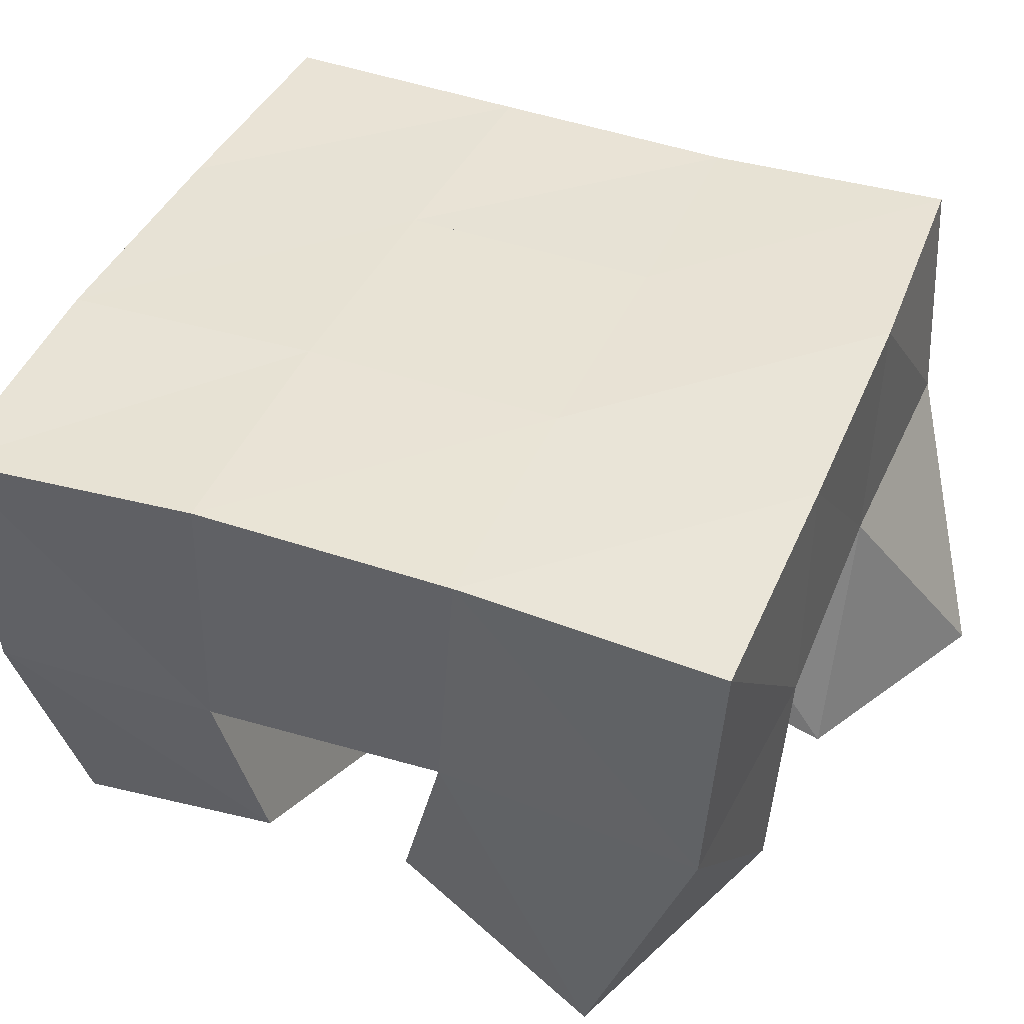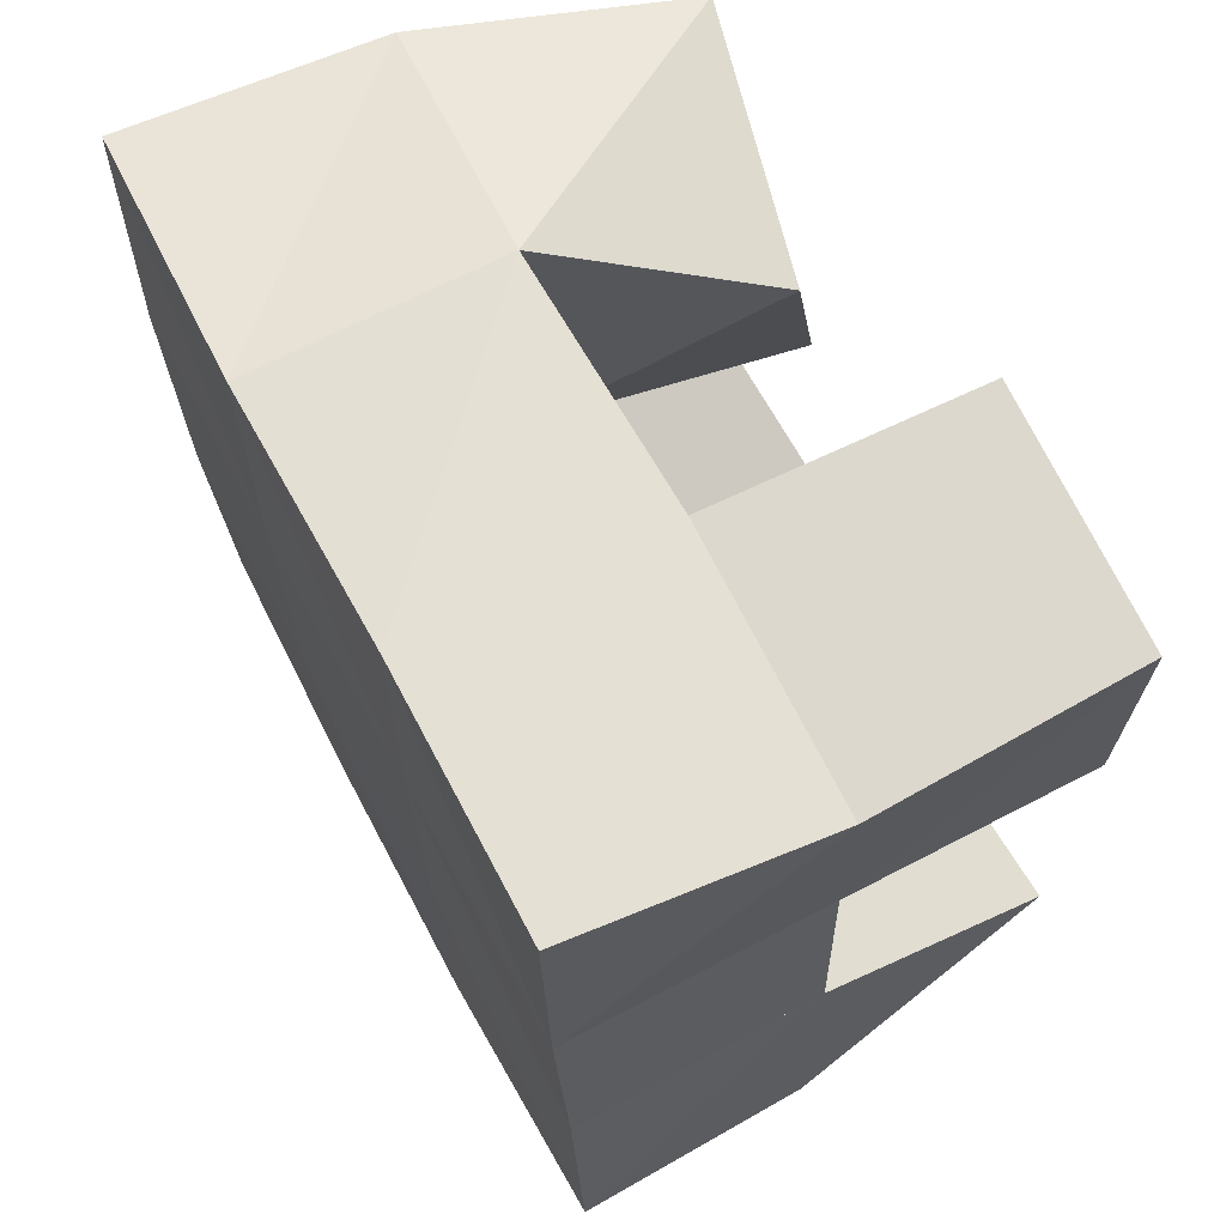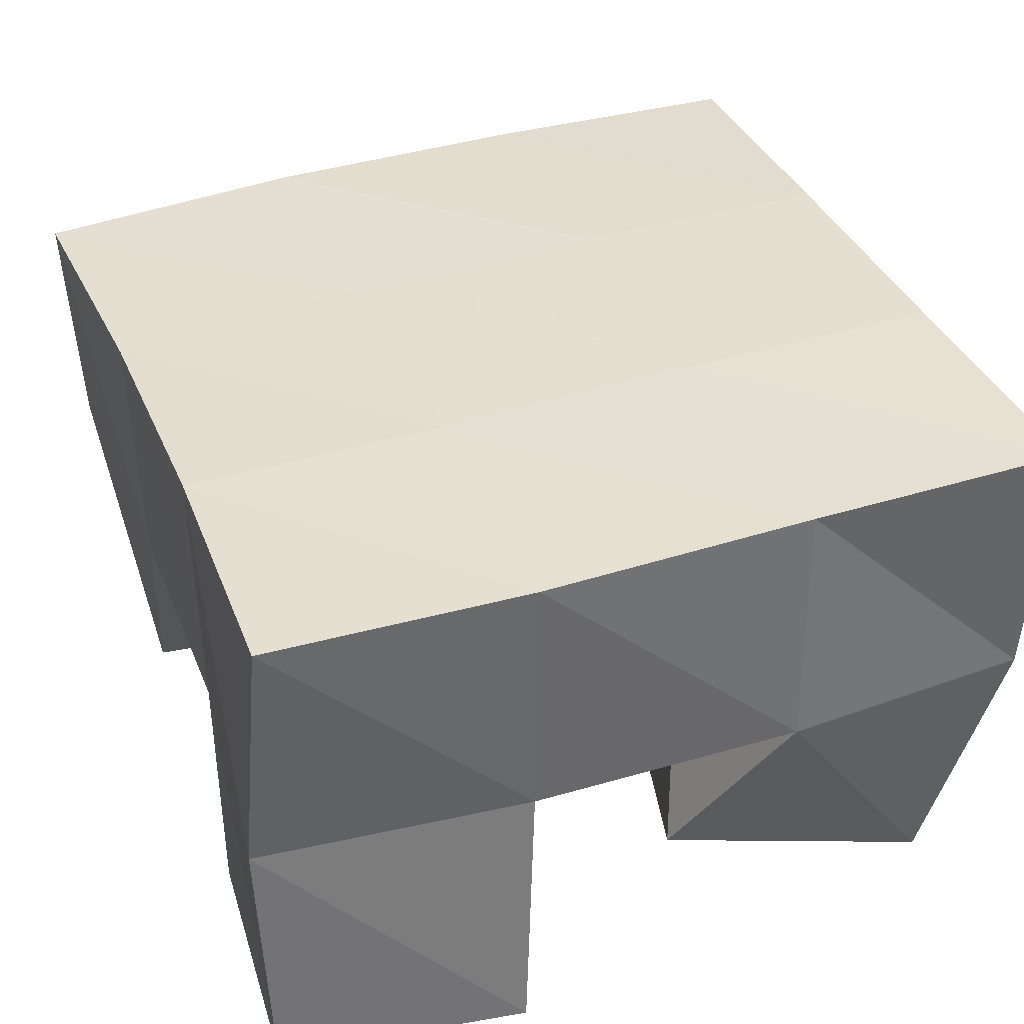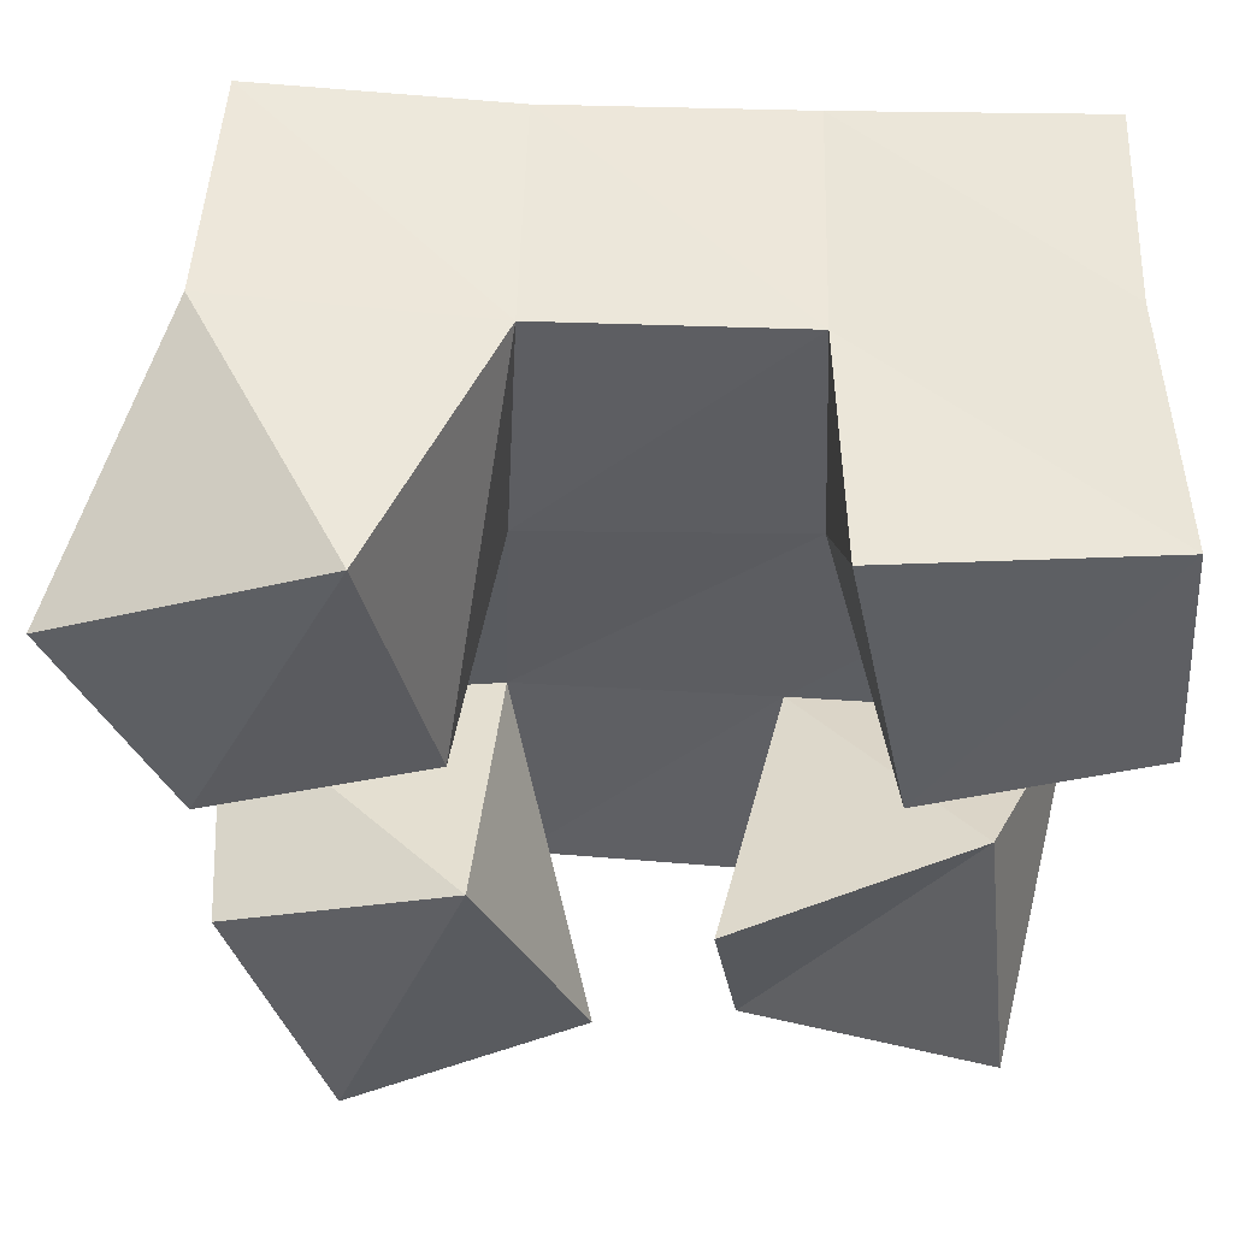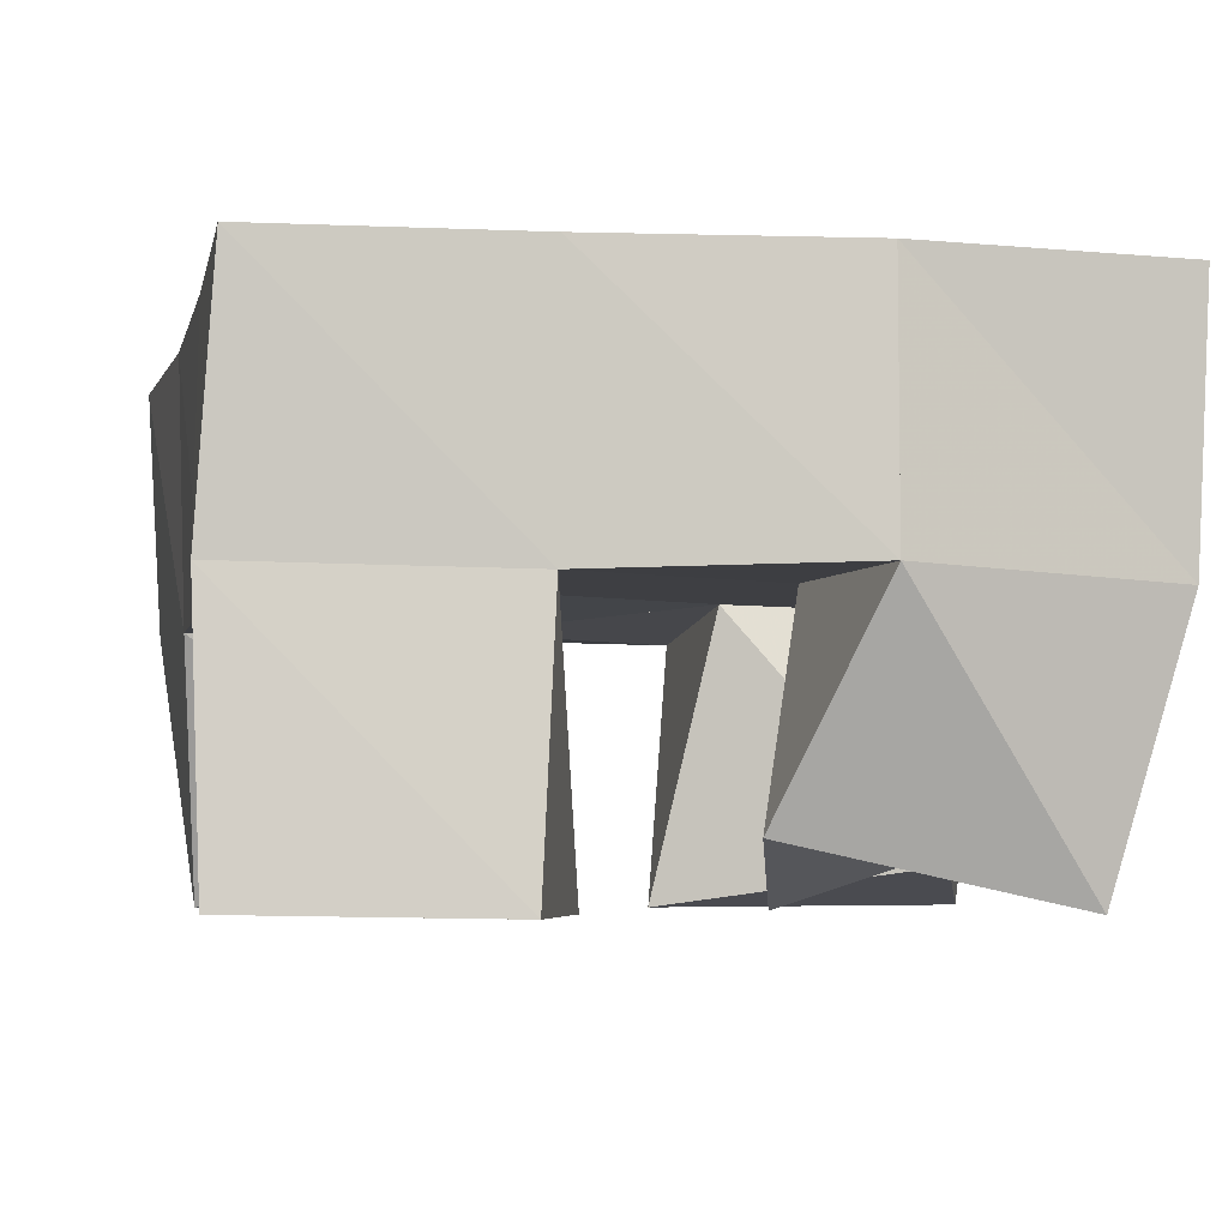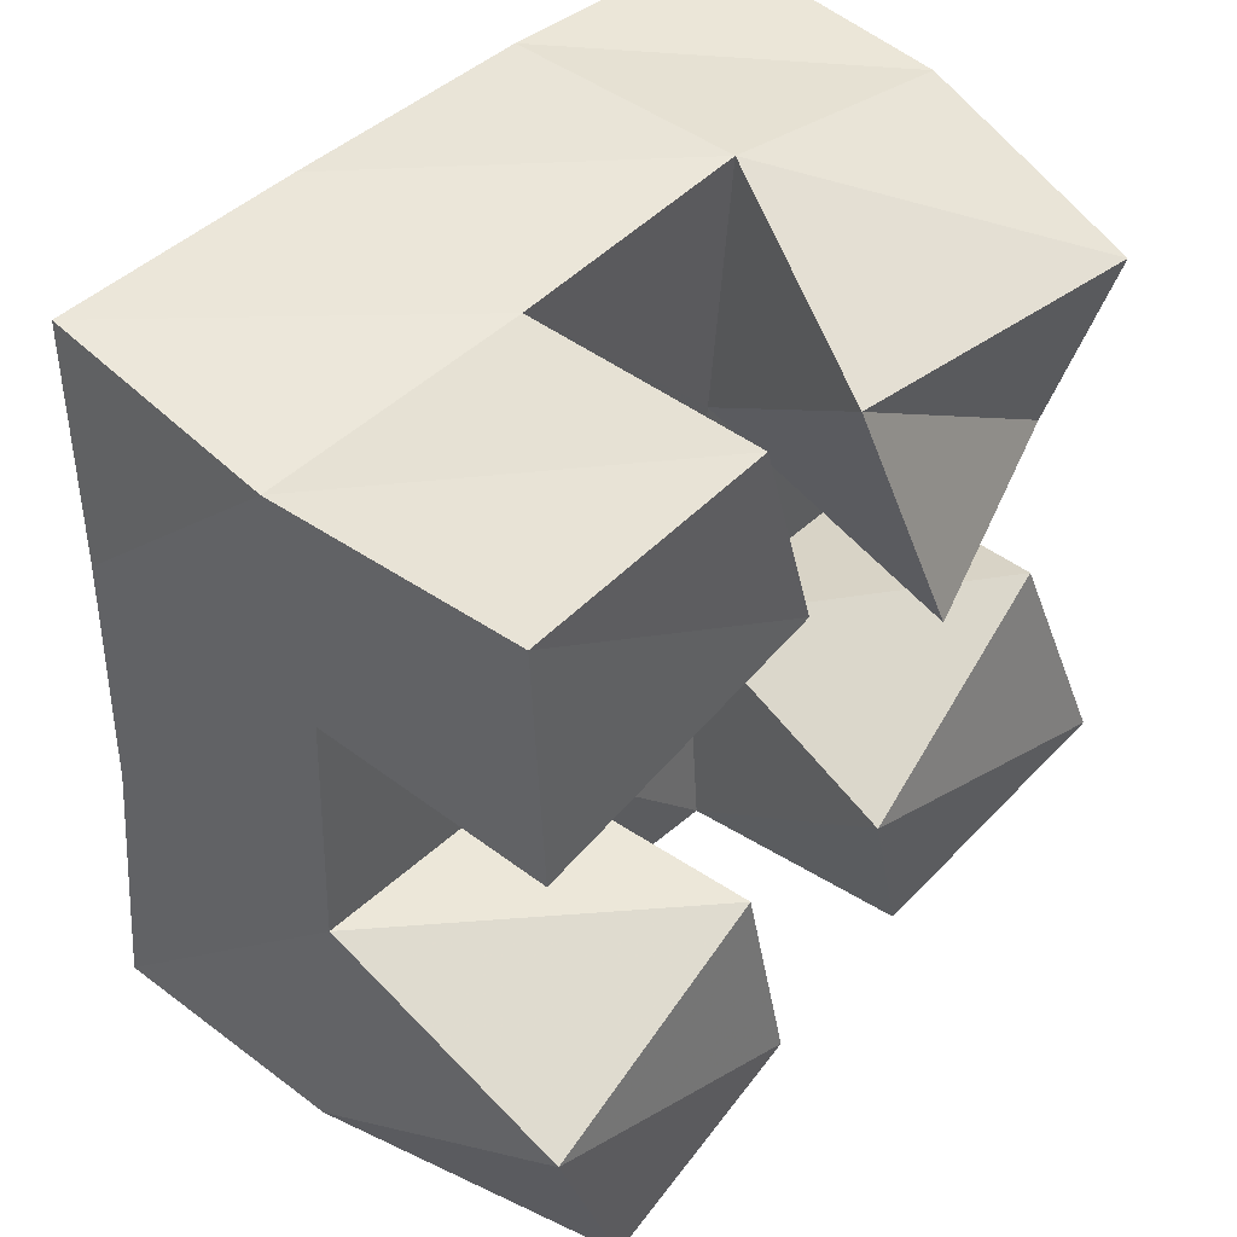
<metadata>
{"format":"obj","ext":"obj","renderer":"f3d","projection":"perspective","resolution":1024,"background":"white","views":[{"elev":42.3,"azim":114.8,"up":"+Y"},{"elev":67.1,"azim":-117.0,"up":"+Z"},{"elev":37.1,"azim":-17.9,"up":"+Y"},{"elev":-40.3,"azim":-89.9,"up":"+Y"},{"elev":-5.0,"azim":-9.7,"up":"+Y"},{"elev":45.6,"azim":-47.7,"up":"+Z"}]}
</metadata>
<code>
v 0.5376 0.1028 0.09262
v 0.5135 0.1515 0.1143
v 0.5808 0.1021 0.112
v 0.5653 0.152 0.1127
v 0.5201 0.1 0.1419
v 0.517 0.1484 0.1652
v 0.5759 0.107 0.1534
v 0.5664 0.1493 0.1625
v 0.6149 0.1 0.1972
v 0.6172 0.1544 0.211
v 0.6611 0.1153 0.2026
v 0.6671 0.1513 0.2095
v 0.6034 0.1118 0.2443
v 0.6203 0.1528 0.2632
v 0.6563 0.1 0.2496
v 0.67 0.1507 0.255
v 0.5193 0.1001 0.2147
v 0.519 0.1484 0.2136
v 0.5778 0.1 0.2264
v 0.5698 0.1516 0.216
v 0.5177 0.1008 0.265
v 0.5159 0.1511 0.2625
v 0.5656 0.1 0.2686
v 0.5688 0.1505 0.2636
v 0.618 0.1057 0.1112
v 0.6141 0.1516 0.1093
v 0.6676 0.1 0.1297
v 0.6638 0.1512 0.1101
v 0.6018 0.1 0.1556
v 0.6142 0.1553 0.1607
v 0.6527 0.1075 0.1761
v 0.6647 0.154 0.1618
v 0.5107 0.1983 0.1178
v 0.5615 0.2003 0.1128
v 0.5155 0.1981 0.1665
v 0.5648 0.2004 0.163
v 0.5179 0.1993 0.215
v 0.5671 0.2008 0.2139
v 0.5191 0.1996 0.2653
v 0.569 0.2002 0.2646
v 0.6126 0.2008 0.1096
v 0.6145 0.2022 0.1604
v 0.6168 0.2026 0.2118
v 0.6206 0.2017 0.262
v 0.6627 0.2004 0.1073
v 0.6643 0.2026 0.1581
v 0.6669 0.203 0.2085
v 0.6717 0.2011 0.2576
f 1 2 4
f 3 1 4
f 2 6 8
f 4 2 8
f 6 5 7
f 8 6 7
f 5 1 3
f 7 5 3
f 8 7 3
f 4 8 3
f 2 1 5
f 6 2 5
f 9 10 12
f 11 9 12
f 10 14 16
f 12 10 16
f 14 13 15
f 16 14 15
f 13 9 11
f 15 13 11
f 16 15 11
f 12 16 11
f 10 9 13
f 14 10 13
f 17 18 20
f 19 17 20
f 18 22 24
f 20 18 24
f 22 21 23
f 24 22 23
f 21 17 19
f 23 21 19
f 24 23 19
f 20 24 19
f 18 17 21
f 22 18 21
f 25 26 28
f 27 25 28
f 26 30 32
f 28 26 32
f 30 29 31
f 32 30 31
f 29 25 27
f 31 29 27
f 32 31 27
f 28 32 27
f 26 25 29
f 30 26 29
f 2 33 34
f 4 2 34
f 33 35 36
f 34 33 36
f 35 6 8
f 36 35 8
f 6 2 4
f 8 6 4
f 36 8 4
f 34 36 4
f 33 2 6
f 35 33 6
f 6 35 36
f 8 6 36
f 35 37 38
f 36 35 38
f 37 18 20
f 38 37 20
f 18 6 8
f 20 18 8
f 38 20 8
f 36 38 8
f 35 6 18
f 37 35 18
f 18 37 38
f 20 18 38
f 37 39 40
f 38 37 40
f 39 22 24
f 40 39 24
f 22 18 20
f 24 22 20
f 40 24 20
f 38 40 20
f 37 18 22
f 39 37 22
f 4 34 41
f 26 4 41
f 34 36 42
f 41 34 42
f 36 8 30
f 42 36 30
f 8 4 26
f 30 8 26
f 42 30 26
f 41 42 26
f 34 4 8
f 36 34 8
f 8 36 42
f 30 8 42
f 36 38 43
f 42 36 43
f 38 20 10
f 43 38 10
f 20 8 30
f 10 20 30
f 43 10 30
f 42 43 30
f 36 8 20
f 38 36 20
f 20 38 43
f 10 20 43
f 38 40 44
f 43 38 44
f 40 24 14
f 44 40 14
f 24 20 10
f 14 24 10
f 44 14 10
f 43 44 10
f 38 20 24
f 40 38 24
f 26 41 45
f 28 26 45
f 41 42 46
f 45 41 46
f 42 30 32
f 46 42 32
f 30 26 28
f 32 30 28
f 46 32 28
f 45 46 28
f 41 26 30
f 42 41 30
f 30 42 46
f 32 30 46
f 42 43 47
f 46 42 47
f 43 10 12
f 47 43 12
f 10 30 32
f 12 10 32
f 47 12 32
f 46 47 32
f 42 30 10
f 43 42 10
f 10 43 47
f 12 10 47
f 43 44 48
f 47 43 48
f 44 14 16
f 48 44 16
f 14 10 12
f 16 14 12
f 48 16 12
f 47 48 12
f 43 10 14
f 44 43 14

</code>
